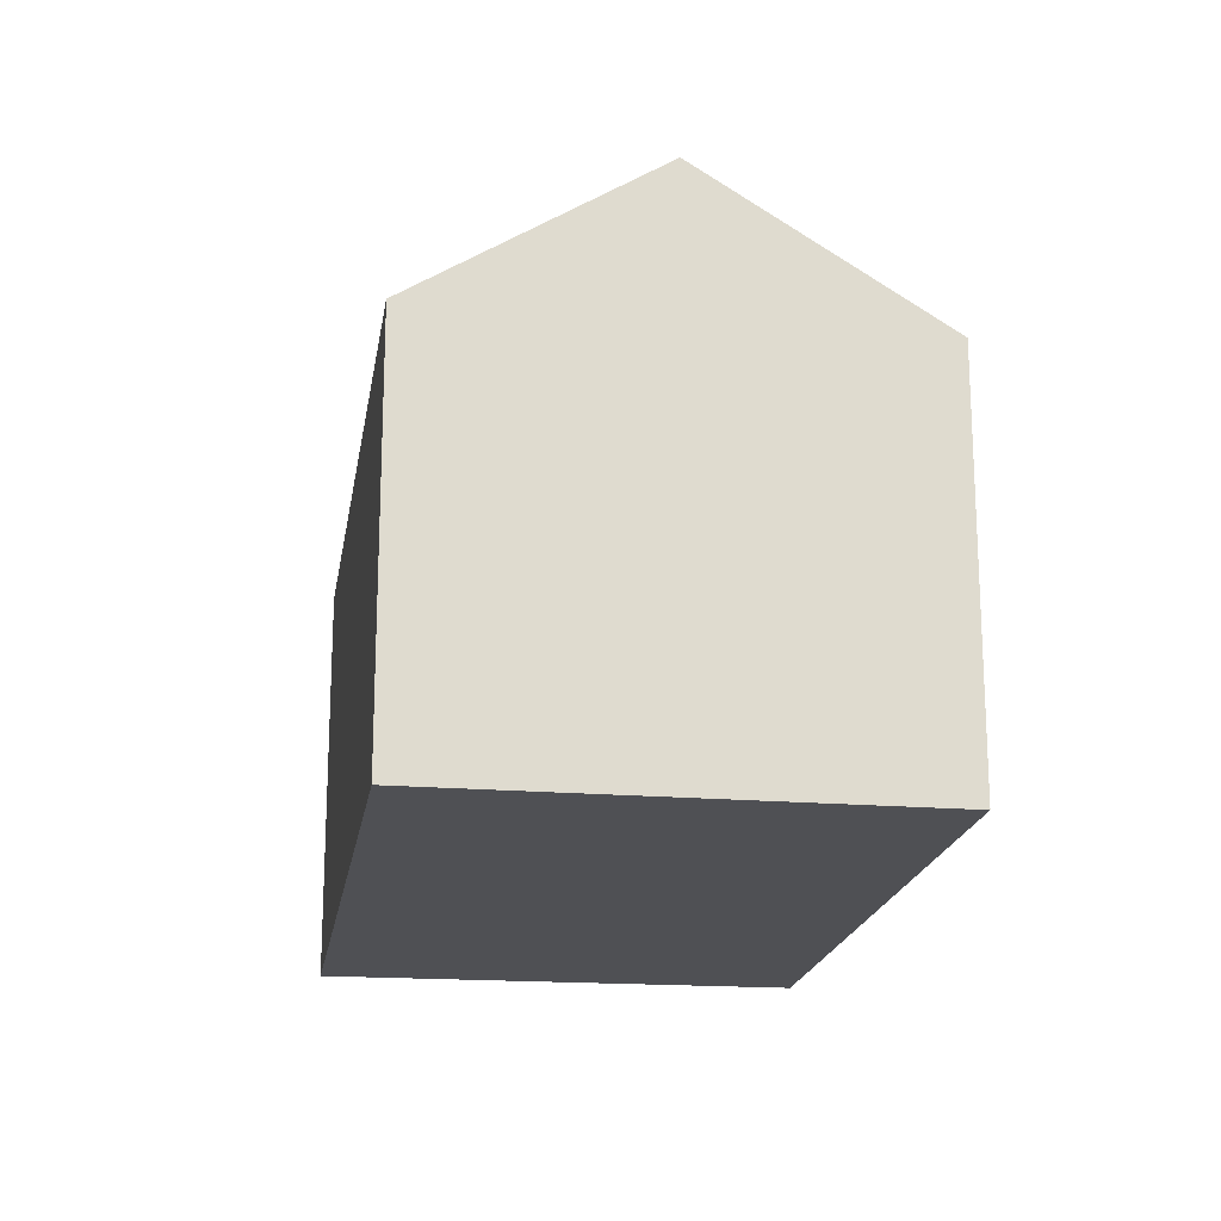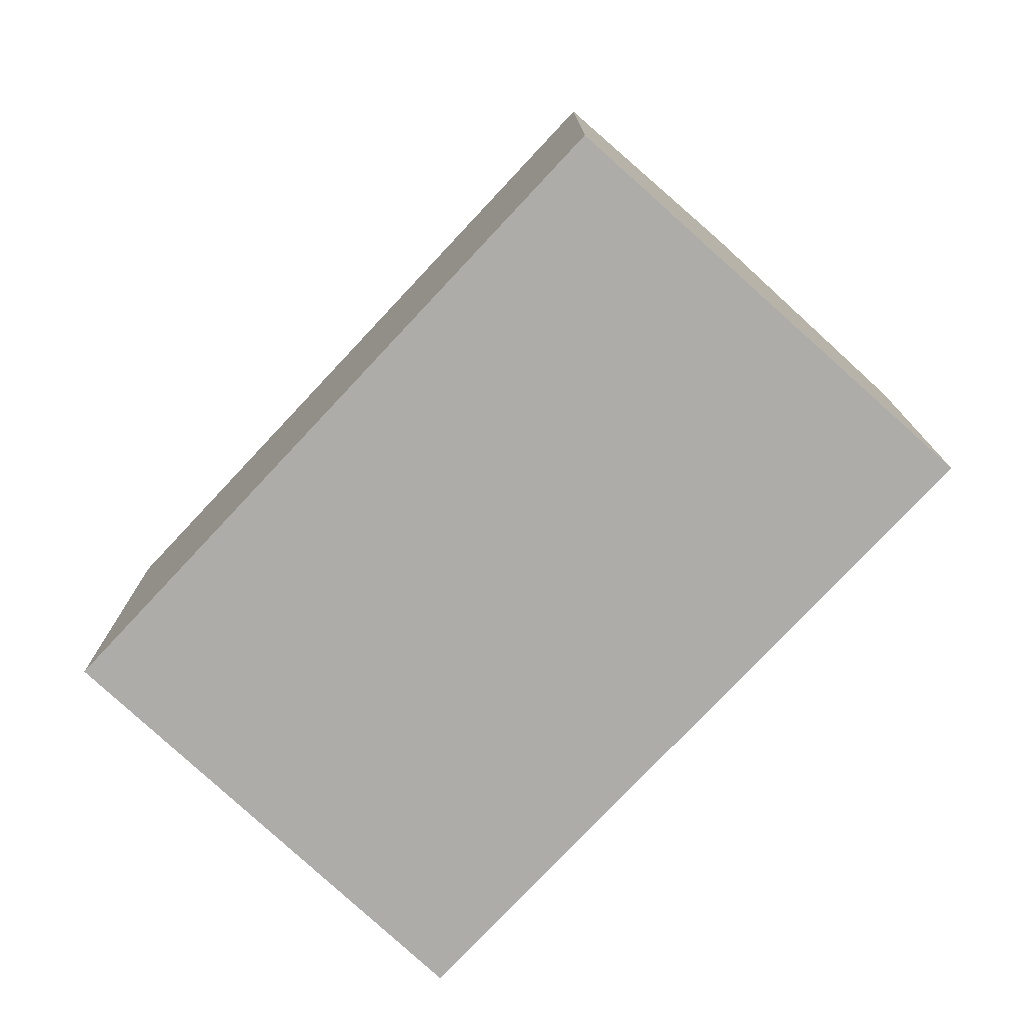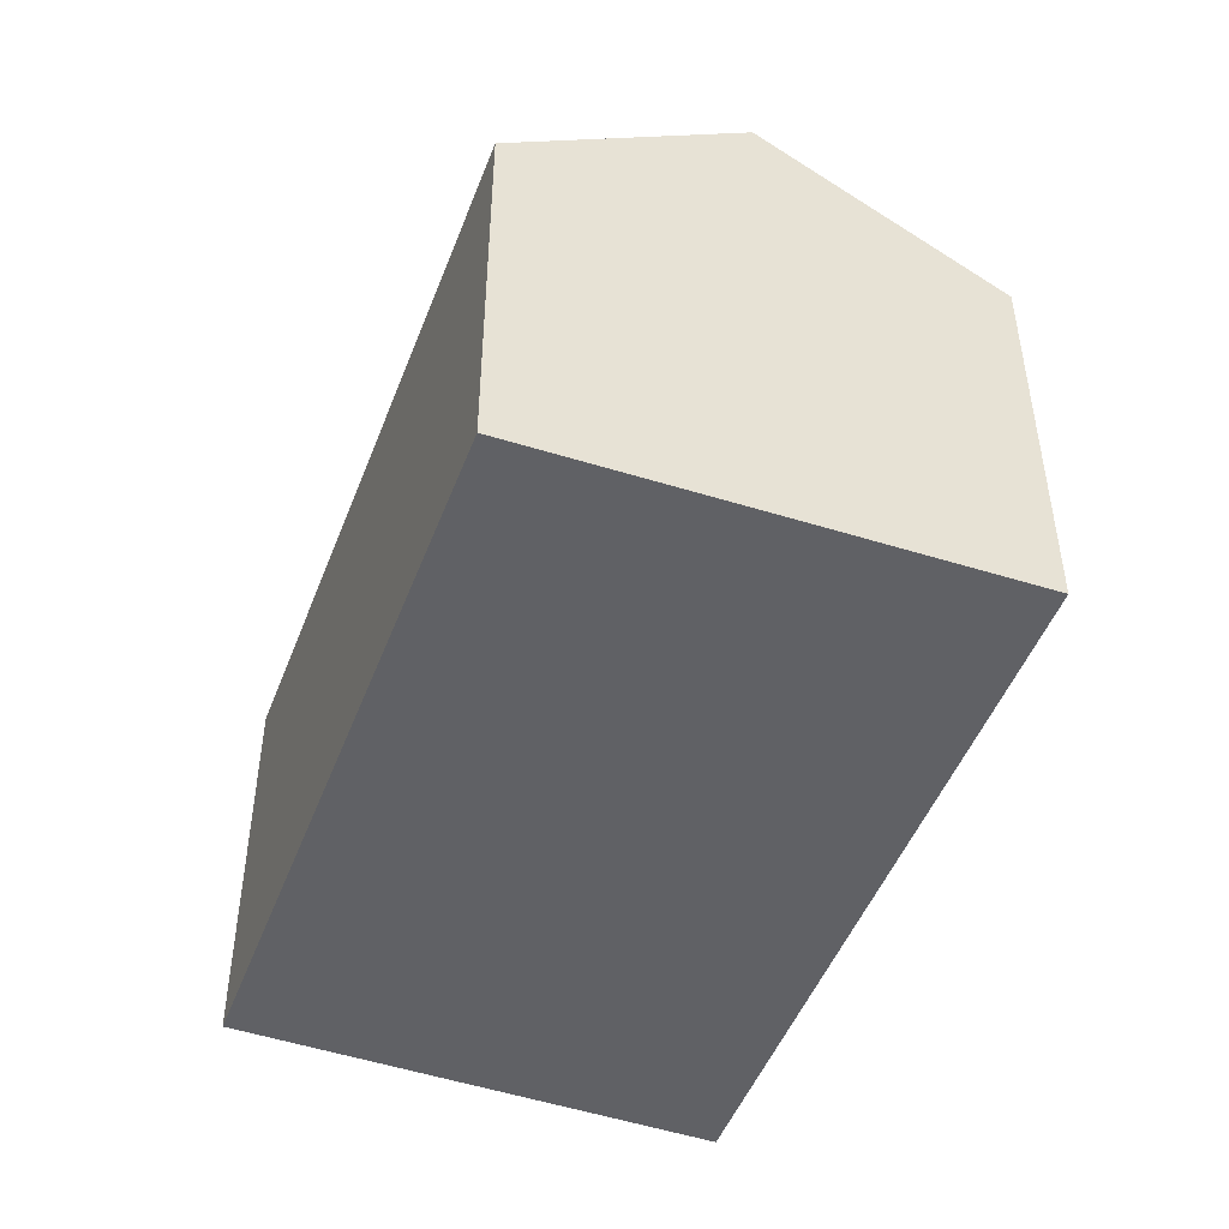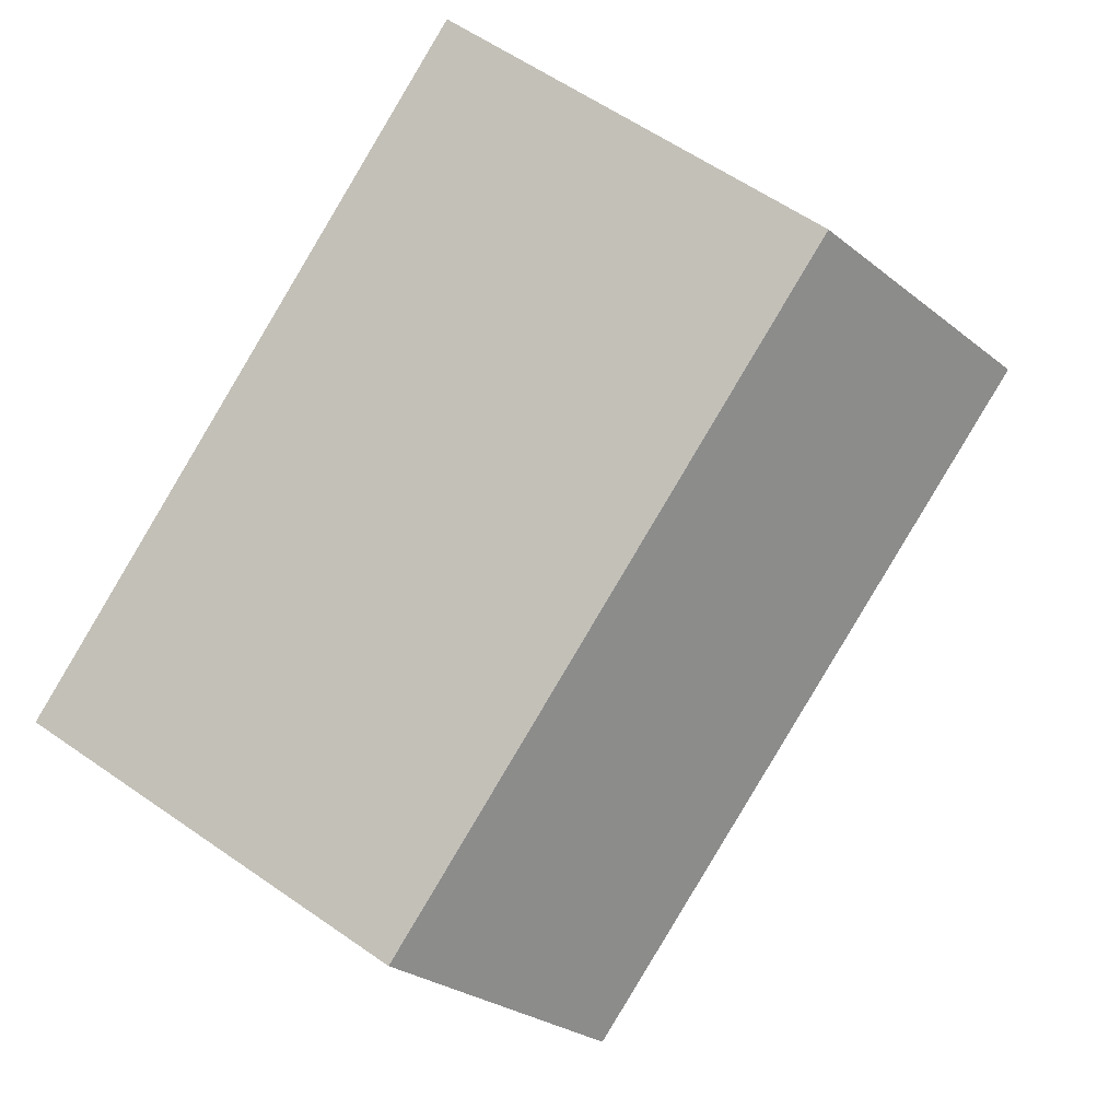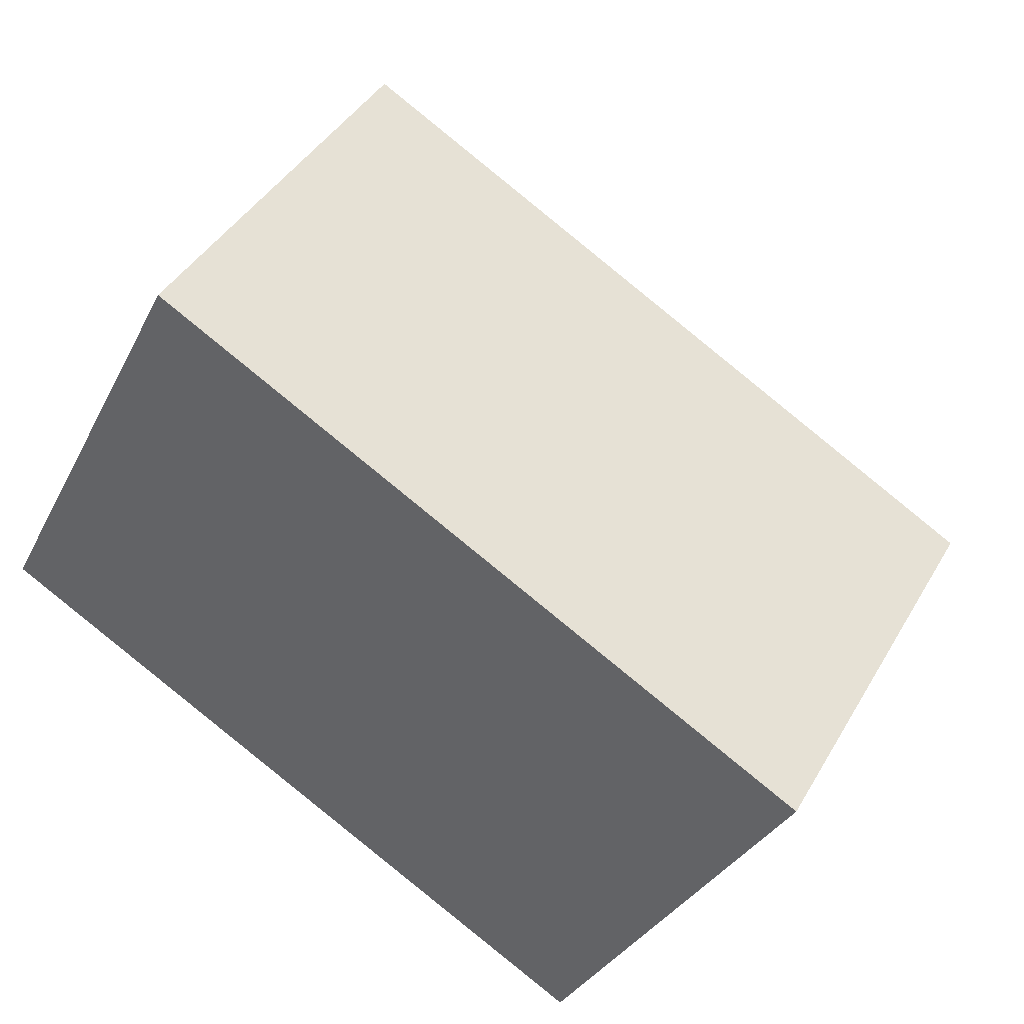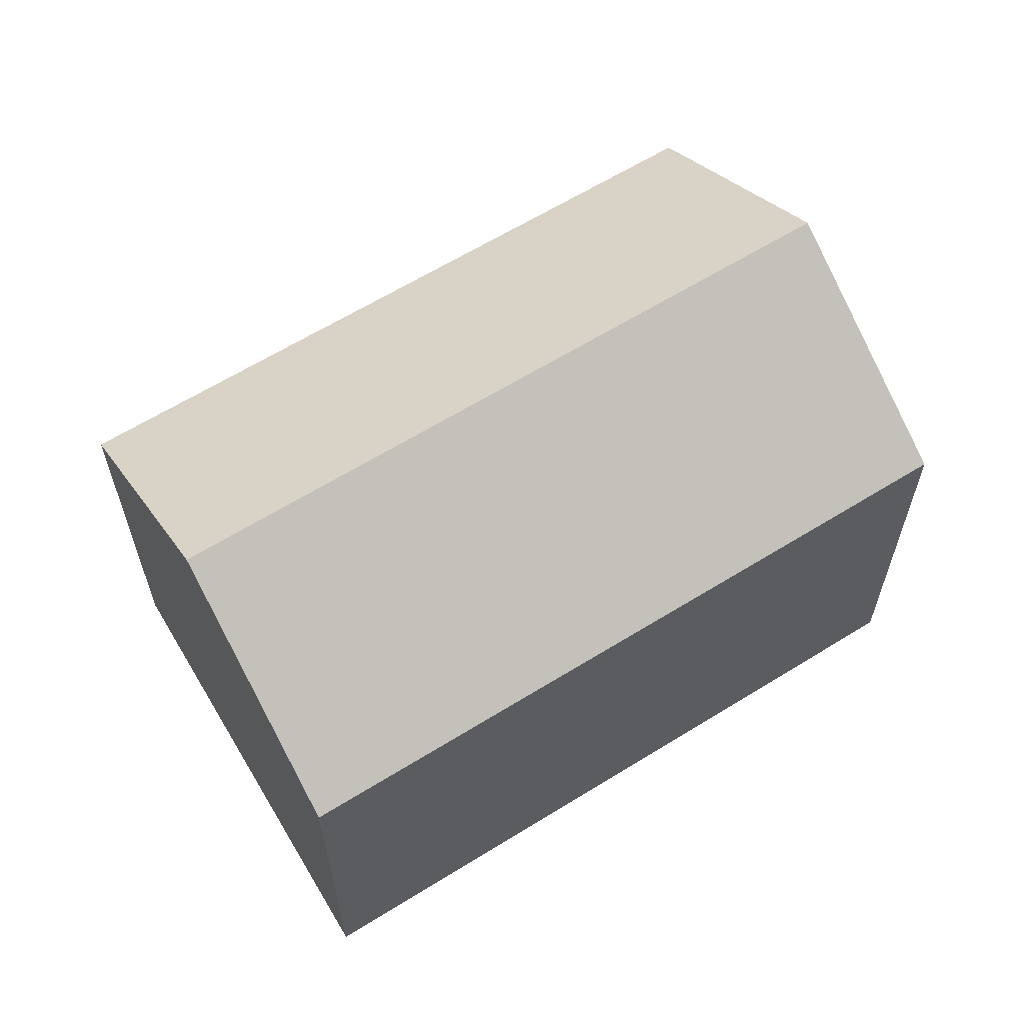
<metadata>
{"format":"obj","ext":"obj","renderer":"f3d","projection":"perspective","resolution":1024,"background":"white","views":[{"elev":-19.1,"azim":109.8,"up":"+Y"},{"elev":-76.8,"azim":-104.5,"up":"+Y"},{"elev":-48.6,"azim":-81.9,"up":"+Y"},{"elev":59.7,"azim":125.6,"up":"+Z"},{"elev":41.5,"azim":27.7,"up":"+Z"},{"elev":62.9,"azim":-3.5,"up":"+Y"}]}
</metadata>
<code>
v  15.32 11.27 -2.756
v  4.508 8.25 8.753
v  17.68 8.25 1.564
v  2.254 11.27 4.377
v  12.96 8.251 -7.075
v  0 8.25 5.052e-16
v  12.96 4.332e-16 -7.075
v  0 0 0
v  4.508 -5.36e-16 8.753
v  2.254 -2.68e-16 4.377
v  17.68 -9.577e-17 1.564
v  15.32 1.688e-16 -2.756
g defaultobject
f 1 2 3
f 2 1 4
f 5 4 1
f 4 5 6
f 7 6 5
f 6 7 8
f 6 2 4
f 2 6 8
f 2 8 9
f 9 8 10
f 9 3 2
f 3 9 11
f 3 5 1
f 5 3 7
f 7 3 12
f 12 3 11
f 10 11 9
f 11 10 8
f 11 8 7
f 11 7 12

</code>
